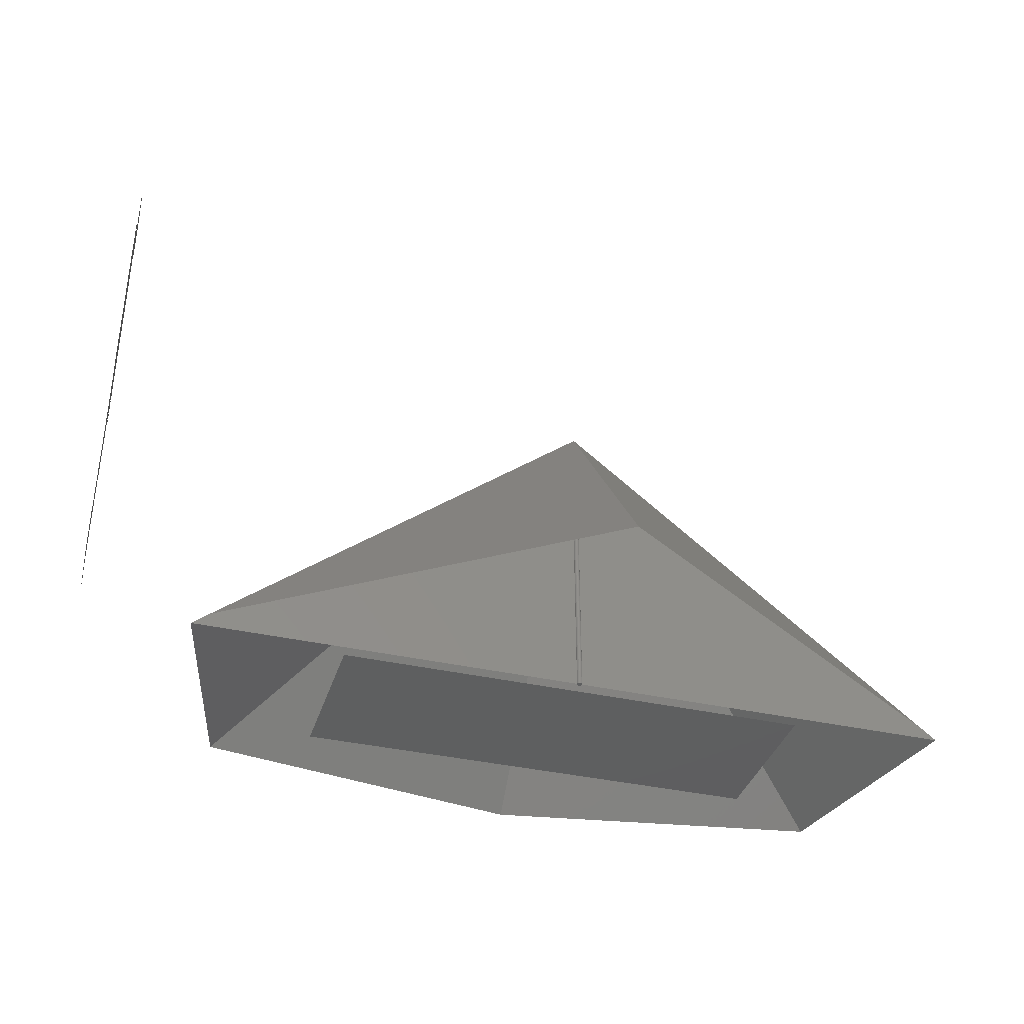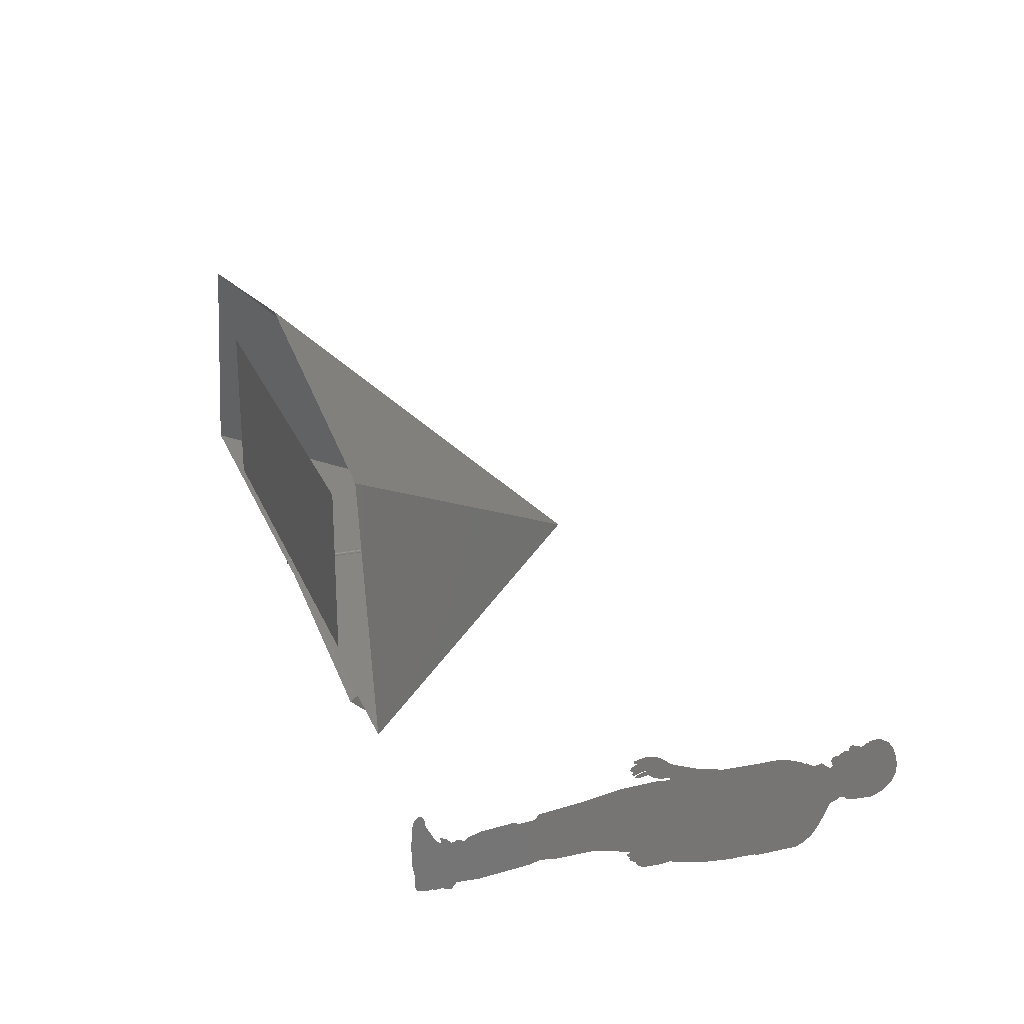
<metadata>
{"format":"stl","ext":"stl","renderer":"f3d","projection":"perspective","resolution":1024,"background":"white","views":[{"elev":-36.9,"azim":-16.4,"up":"+Z"},{"elev":23.9,"azim":-108.2,"up":"+Y"}]}
</metadata>
<code>
# stl→obj: 400 verts, 623 faces
v 0 -0.2995 0.7496
v -1.375 0 0.05
v 0 -0.6829 0.2372
v 1.375 0 0.05
v -1.838 -0.2107 0.09711
v -1.838 -0.2148 0.1001
v -1.838 -0.2116 0.09662
v -1.837 -0.2015 0.1019
v -1.836 -0.1836 0.1019
v -1.836 -0.1855 0.09764
v -1.837 -0.1939 0.1213
v -1.841 -0.291 0.07764
v -1.844 -0.344 0.06694
v -1.842 -0.3145 0.06694
v -1.845 -0.3661 0.06694
v -1.845 -0.3698 0.06694
v -1.845 -0.3736 0.06694
v -1.845 -0.3729 0.09852
v -1.84 -0.2629 0.09046
v -1.845 -0.3816 0.1308
v -1.837 -0.2076 0.1352
v -1.844 -0.3595 0.1496
v -1.837 -0.2081 0.1425
v -1.837 -0.2 0.154
v -1.844 -0.3628 0.2228
v -1.837 -0.2102 0.1793
v -1.837 -0.2001 0.1898
v -1.836 -0.1866 0.2371
v -1.844 -0.3453 0.3999
v -1.836 -0.1761 0.35
v -1.836 -0.1842 0.3698
v -1.836 -0.179 0.4228
v -1.843 -0.3344 0.4413
v -1.835 -0.1614 0.4377
v -1.834 -0.1447 0.5849
v -1.843 -0.3411 0.4913
v -1.843 -0.3386 0.6364
v -1.833 -0.1221 0.722
v -1.845 -0.3639 0.7569
v -1.845 -0.368 0.7576
v -1.833 -0.1158 0.8495
v -1.844 -0.3603 0.7593
v -1.844 -0.3584 0.7709
v -1.843 -0.3288 0.8058
v -1.845 -0.3639 0.8014
v -1.843 -0.3336 0.8054
v -1.843 -0.325 0.8085
v -1.843 -0.3244 0.8112
v -1.843 -0.3309 0.8235
v -1.843 -0.3345 0.8368
v -1.844 -0.3421 0.8556
v -1.833 -0.1202 0.9025
v -1.844 -0.3454 0.8698
v -1.834 -0.1439 0.9
v -1.844 -0.3592 0.8973
v -1.845 -0.3699 0.9067
v -1.84 -0.2576 0.9411
v -1.845 -0.3785 0.9208
v -1.842 -0.3007 0.9433
v -1.844 -0.344 0.812
v -1.845 -0.3639 0.8392
v -1.843 -0.3385 0.8076
v -1.844 -0.3525 0.8252
v -1.844 -0.359 0.843
v -1.844 -0.3603 0.8438
v -1.835 -0.1666 1.437
v -1.835 -0.1523 1.406
v -1.835 -0.1471 1.403
v -1.836 -0.1762 1.438
v -1.835 -0.16 1.466
v -1.841 -0.2907 0.02423
v -1.842 -0.3168 0.01776
v -1.841 -0.2798 0.008277
v -1.844 -0.3585 0.0248
v -1.842 -0.3088 0.03676
v -1.845 -0.3707 0.03344
v -1.845 -0.3716 0.03804
v -1.844 -0.3495 0.0535
v -1.845 -0.3715 0.0512
v -1.834 -0.1445 1.508
v -1.835 -0.1595 1.503
v -1.835 -0.1517 1.503
v -1.836 -0.1691 1.506
v -1.836 -0.1788 1.509
v -1.834 -0.1424 1.515
v -1.833 -0.1161 1.571
v -1.834 -0.1252 1.569
v -1.834 -0.1238 1.569
v -1.834 -0.13 1.569
v -1.833 -0.1122 1.641
v -1.833 -0.117 1.635
v -1.833 -0.1149 1.63
v -1.833 -0.117 1.642
v -1.833 -0.1205 1.64
v -1.834 -0.1427 1.651
v -1.835 -0.165 1.641
v -1.835 -0.1478 1.64
v -1.835 -0.1537 1.659
v -1.834 -0.1425 1.665
v -1.835 -0.1452 1.671
v -1.835 -0.1637 1.648
v -1.836 -0.1694 1.642
v -1.833 -0.1167 1.628
v -1.836 -0.1871 1.626
v -1.833 -0.1213 1.623
v -1.836 -0.1737 1.643
v -1.836 -0.1675 1.657
v -1.836 -0.1821 1.637
v -1.836 -0.1883 1.631
v -1.836 -0.1857 1.635
v -1.836 -0.1807 1.645
v -1.833 -0.1117 1.583
v -1.838 -0.2291 1.582
v -1.833 -0.1119 1.575
v -1.838 -0.2121 1.605
v -1.833 -0.1232 1.615
v -1.837 -0.1986 1.622
v -1.836 -0.1854 1.642
v -1.837 -0.1992 1.44
v -1.838 -0.219 1.437
v -1.837 -0.205 1.43
v -1.838 -0.22 1.462
v -1.837 -0.193 1.483
v -1.838 -0.232 1.483
v -1.836 -0.1875 1.493
v -1.842 -0.3023 1.536
v -1.836 -0.1847 1.498
v -1.834 -0.1432 1.53
v -1.834 -0.1378 1.534
v -1.834 -0.1337 1.542
v -1.841 -0.295 1.542
v -1.841 -0.2789 1.544
v -1.841 -0.293 1.546
v -1.838 -0.2297 1.591
v -1.839 -0.2369 1.586
v -1.838 -0.2226 1.598
v -1.834 -0.1378 1.546
v -1.84 -0.272 1.546
v -1.841 -0.2779 1.55
v -1.834 -0.1322 1.548
v -1.834 -0.1279 1.554
v -1.84 -0.274 1.556
v -1.834 -0.1289 1.556
v -1.834 -0.13 1.564
v -1.84 -0.2665 1.596
v -1.839 -0.2409 1.597
v -1.838 -0.2315 1.608
v -1.84 -0.2696 1.603
v -1.839 -0.2398 1.613
v -1.84 -0.2737 1.617
v -1.839 -0.2482 1.616
v -1.84 -0.267 1.619
v -1.84 -0.2544 1.622
v -1.839 -0.2492 1.625
v -1.833 -0.1216 1.654
v -1.834 -0.1315 1.649
v -1.834 -0.1387 1.647
v -1.834 -0.1272 1.654
v -1.834 -0.1261 1.665
v -1.834 -0.1326 1.659
v -1.84 -0.2603 1.629
v -1.839 -0.2526 1.631
v -1.841 -0.2778 1.632
v -1.84 -0.2734 1.627
v -1.84 -0.2688 1.627
v -1.84 -0.2645 1.647
v -1.841 -0.2762 1.64
v -1.84 -0.2704 1.647
v -1.839 -0.2431 1.618
v -1.838 -0.2267 1.6
v -1.842 -0.2991 1.546
v -1.839 -0.2441 1.444
v -1.842 -0.3098 1.488
v -1.84 -0.2586 1.419
v -1.839 -0.2418 1.451
v -1.843 -0.3229 1.509
v -1.843 -0.3268 1.505
v -1.842 -0.3128 1.537
v -1.842 -0.3073 1.537
v -1.837 -0.2002 1.425
v -1.837 -0.1938 1.418
v -1.833 -0.1164 0.9029
v -1.834 -0.1293 0.9294
v -1.834 -0.1353 1.038
v -1.845 -0.3842 0.954
v -1.846 -0.389 1.01
v -1.846 -0.3857 1.054
v -1.834 -0.1343 1.065
v -1.846 -0.388 1.09
v -1.835 -0.1527 1.224
v -1.846 -0.3949 1.129
v -1.846 -0.3938 1.164
v -1.845 -0.3834 1.184
v -1.845 -0.3751 1.207
v -1.847 -0.4088 1.225
v -1.835 -0.1594 1.281
v -1.848 -0.4444 1.233
v -1.85 -0.4758 1.269
v -1.849 -0.4725 1.379
v -1.836 -0.1717 1.351
v -1.849 -0.4614 1.409
v -1.848 -0.4365 1.44
v -1.846 -0.4002 1.467
v -1.849 -0.4722 1.227
v -1.85 -0.4762 1.222
v -1.833 -0.1088 1.646
v -1.833 -0.1074 1.648
v -1.833 -0.1064 1.643
v -1.833 -0.1039 1.665
v -1.833 -0.1053 1.658
v -1.833 -0.1034 1.656
v -1.833 -0.1082 1.692
v -1.842 -0.3116 1.568
v -1.843 -0.325 1.596
v -1.843 -0.328 1.662
v -1.842 -0.3125 1.707
v -1.833 -0.1219 1.718
v -1.842 -0.3055 1.715
v -1.841 -0.28 1.742
v -1.834 -0.1443 1.737
v -1.836 -0.1741 1.75
v -1.839 -0.2509 1.756
v -1.838 -0.2135 1.759
v -1.842 -0.3137 1.554
v -1.837 -0.1949 0.05169
v -1.838 -0.2256 0.04606
v -1.837 -0.1923 0.04449
v -1.837 -0.2013 0.05295
v -1.84 -0.2556 0.05209
v -1.837 -0.196 0.04144
v -1.84 -0.2618 0.03892
v -1.84 -0.2549 0.03426
v -1.832 -0.08287 0.7781
v -1.832 -0.0906 0.7796
v -1.832 -0.08724 0.7766
v -1.831 -0.07346 0.8003
v -1.832 -0.09261 0.7882
v -1.832 -0.0911 0.7964
v -1.832 -0.08813 0.8093
v -1.831 -0.07053 0.8189
v -1.832 -0.08729 0.8229
v -1.83 -0.05148 0.7608
v -1.831 -0.06205 0.7605
v -1.83 -0.05722 0.7583
v -1.831 -0.06387 0.7661
v -1.83 -0.04499 0.77
v -1.831 -0.06311 0.7727
v -1.83 -0.03799 0.7856
v -1.831 -0.06215 0.7756
v -1.831 -0.07852 0.78
v -1.831 -0.07459 0.7877
v -1.831 -0.06598 0.7697
v -1.831 -0.07656 0.7668
v -1.831 -0.07142 0.7659
v -1.831 -0.07958 0.7726
v -1.829 -0.02563 0.7732
v -1.83 -0.03685 0.7739
v -1.829 -0.03043 0.77
v -1.829 -0.0167 0.8154
v -1.831 -0.06991 0.8009
v -1.831 -0.07053 0.813
v -1.829 -0.02563 0.8565
v -1.832 -0.1013 0.8446
v -1.833 -0.1085 0.8658
v -1.83 -0.03999 0.8794
v -1.833 -0.1127 0.9033
v -1.832 -0.09254 0.9044
v -1.831 -0.06108 0.9064
v -1.832 -0.09975 0.9222
v -1.832 -0.09781 1.007
v -1.833 -0.1163 1.086
v -1.833 -0.1164 1.096
v -1.832 -0.09648 0.905
v -1.833 -0.1084 0.01731
v -1.834 -0.1356 0.01771
v -1.834 -0.1437 0.01035
v -1.832 -0.09175 0.02614
v -1.834 -0.1351 0.01976
v -1.834 -0.1328 0.0294
v -1.832 -0.09233 0.03817
v -1.834 -0.1395 0.04003
v -1.833 -0.1067 0.04671
v -1.834 -0.1365 0.04246
v -1.834 -0.1305 0.04478
v -1.834 -0.1335 0.04849
v -1.834 -0.1287 0.04884
v -1.834 -0.1428 0.05184
v -1.836 -0.1789 0.07619
v -1.835 -0.1653 0.05677
v -1.836 -0.1801 0.06264
v -1.837 -0.198 0.09113
v -1.835 -0.146 0.04325
v -1.834 -0.1376 0.002664
v -1.835 -0.1466 0.007794
v -1.836 -0.1756 0.001677
v -1.833 -0.1063 0.01111
v -1.833 -0.118 1.228
v -1.833 -0.1171 1.302
v -1.833 -0.1217 1.331
v -1.834 -0.1412 1.387
v -1.84 -0.2636 0.004153
v -1.838 -0.2312 0.006285
v -1.837 -0.2046 0.008033
v -1.835 -0.1562 0.01735
v -1.836 -0.1836 -1.78e-47
v -1.84 -0.2652 0
v -1.836 -0.1855 -3.559e-47
v -1.842 -0.3026 0.007489
v -1.844 -0.3521 0.007664
v -1.845 -0.3676 0.01673
v -1.845 -0.3734 0.7555
v -1.845 -0.384 0.7507
v -1.845 -0.3769 0.7504
v -1.846 -0.3886 0.7561
v -1.845 -0.3728 0.762
v -1.846 -0.3909 0.7611
v -1.846 -0.4014 0.7603
v -1.846 -0.3926 0.7583
v -1.847 -0.4141 0.7829
v -1.848 -0.4311 0.7951
v -1.848 -0.438 0.8112
v -1.848 -0.4397 0.8741
v -1.848 -0.4345 0.9083
v -1.848 -0.4429 0.9261
v -1.848 -0.4456 0.9527
v -1.849 -0.4648 1.047
v -1.849 -0.4722 1.139
v -1.849 -0.4701 1.162
v -1.847 -0.4202 0.7824
v -1.847 -0.4161 0.781
v -1.839 -0.248 0.0296
v -1.835 -0.1663 0.05335
v -1.836 -0.1759 0.0581
v 0 0 0
v -0.009659 -0.002588 0
v -0.01 -1.837e-18 0
v -0.00866 -0.005 0
v -0.007071 -0.007071 0
v -0.005 -0.00866 0
v -0.002588 -0.009659 0
v 1.225e-18 -0.01 0
v 0.01 6.123e-19 0
v 0.002588 -0.009659 0
v 0.005 -0.00866 0
v 0.007071 -0.007071 0
v 0.00866 -0.005 0
v 0.009659 -0.002588 0
v 0.01 3.062e-19 1.142
v 6.123e-19 -0.01 1.137
v 0 0 1.15
v 0 1 0.05
v -1.175 0.8 0.05
v 0 0.01 1.139
v -0.01 -9.185e-19 1.142
v 1.18 0.8 0.05
v -0.009659 -0.002588 1.13
v -0.009659 0.002588 1.13
v -0.01 -1.837e-18 1.13
v -0.00866 0.005 1.13
v -0.00866 -0.005 1.13
v -0.007071 0.007071 1.13
v -0.007071 -0.007071 1.13
v -0.005 0.00866 1.13
v -0.005 -0.00866 1.13
v -0.002588 0.009659 1.13
v -0.002588 -0.009659 1.13
v 0 0.01 1.13
v 1.225e-18 -0.01 1.13
v 0.002588 0.009659 1.13
v 0.002588 -0.009659 1.13
v 0.005 0.00866 1.13
v 0.005 -0.00866 1.13
v 0.007071 0.007071 1.13
v 0.007071 -0.007071 1.13
v 0.00866 0.005 1.13
v 0.00866 -0.005 1.13
v 0.009659 0.002588 1.13
v 0.009659 -0.002588 1.13
v 0.01 6.123e-19 1.13
v -0.002588 0.009659 0
v -0.005 0.00866 0
v 0 0.01 0
v 0.002588 0.009659 0
v 0.005 0.00866 0
v 0.007071 0.007071 0
v 0.00866 0.005 0
v 0.009659 0.002588 0
v 0.01 3.062e-19 0.0003636
v -0.009659 0.002588 0
v -0.00866 0.005 0
v -0.007071 0.007071 0
v -1.437 0 5.076e-17
v 1.438 0 0
v -1.229 0.8363 -1.805e-16
v 0 1.045 -8.46e-18
v 1.234 0.8363 0
v 0.875 0.65 0
v -0.875 0.05 0
v -0.875 0.65 0
v 0.875 0.05 0
f 1 2 3
f 1 3 4
f 5 6 7
f 6 5 8
f 9 8 10
f 8 9 11
f 12 13 14
f 13 12 15
f 15 12 16
f 16 12 17
f 17 12 18
f 18 12 19
f 18 19 6
f 18 6 20
f 20 6 8
f 20 8 11
f 20 11 21
f 20 21 22
f 22 21 23
f 22 23 24
f 22 24 25
f 25 24 26
f 25 26 27
f 25 27 28
f 25 28 29
f 29 28 30
f 29 30 31
f 29 31 32
f 29 32 33
f 33 32 34
f 33 34 35
f 33 35 36
f 36 35 37
f 37 35 38
f 37 38 39
f 37 39 40
f 41 39 38
f 39 41 42
f 42 41 43
f 43 41 44
f 43 44 45
f 45 44 46
f 44 41 47
f 47 41 48
f 48 41 49
f 49 41 50
f 50 41 51
f 51 41 52
f 51 52 53
f 53 52 54
f 53 54 55
f 54 56 55
f 56 54 57
f 56 57 58
f 58 57 59
f 45 60 61
f 60 45 62
f 62 45 46
f 61 60 63
f 61 63 64
f 61 64 65
f 66 67 68
f 67 66 69
f 69 66 70
f 71 72 73
f 72 71 74
f 74 71 75
f 74 75 76
f 76 75 77
f 77 75 78
f 77 78 79
f 79 78 16
f 16 78 15
f 80 81 82
f 81 80 83
f 83 80 84
f 84 80 85
f 86 87 88
f 87 86 89
f 90 91 92
f 93 94 91
f 95 96 97
f 96 95 98
f 98 95 99
f 98 99 100
f 101 102 96
f 103 104 105
f 104 103 102
f 104 102 106
f 102 103 92
f 102 92 91
f 102 91 96
f 96 91 97
f 97 91 94
f 106 102 107
f 108 109 104
f 109 108 110
f 110 108 111
f 112 113 114
f 113 112 115
f 115 112 116
f 115 116 117
f 117 116 105
f 117 105 104
f 117 104 109
f 117 109 118
f 119 120 121
f 120 119 122
f 122 119 123
f 122 123 124
f 124 123 125
f 124 125 126
f 126 125 127
f 126 127 84
f 126 84 85
f 126 85 128
f 126 128 129
f 126 129 130
f 126 130 131
f 131 130 132
f 131 132 133
f 113 134 135
f 134 113 136
f 137 132 130
f 132 137 138
f 138 137 139
f 139 137 140
f 139 140 141
f 139 141 142
f 142 141 143
f 142 143 144
f 142 144 113
f 142 113 145
f 113 144 89
f 113 89 86
f 113 86 114
f 145 113 135
f 145 135 146
f 146 135 147
f 146 148 145
f 148 146 149
f 148 149 150
f 150 149 151
f 150 151 152
f 152 151 153
f 153 151 154
f 155 97 94
f 97 155 156
f 97 156 157
f 156 155 158
f 158 155 159
f 160 157 156
f 153 161 152
f 161 153 162
f 152 163 150
f 163 152 164
f 164 152 165
f 163 164 166
f 163 166 167
f 167 166 168
f 169 151 149
f 170 135 134
f 171 126 131
f 172 173 174
f 173 172 175
f 173 175 124
f 173 124 126
f 173 126 176
f 173 176 177
f 176 126 178
f 178 126 179
f 180 174 181
f 174 180 172
f 172 180 121
f 172 121 120
f 172 120 175
f 52 57 54
f 57 52 182
f 57 182 183
f 57 183 184
f 57 184 59
f 59 184 185
f 185 184 186
f 186 184 187
f 187 184 188
f 187 188 189
f 189 188 190
f 189 190 191
f 191 190 192
f 192 190 193
f 193 190 194
f 194 190 195
f 195 190 196
f 195 196 197
f 197 196 198
f 198 196 199
f 199 196 200
f 199 200 181
f 199 181 201
f 201 181 174
f 201 174 202
f 202 174 173
f 202 173 203
f 203 173 177
f 204 198 205
f 198 204 197
f 185 58 59
f 133 171 131
f 138 133 132
f 133 138 139
f 115 136 113
f 136 115 170
f 170 147 135
f 147 170 115
f 147 115 117
f 147 117 149
f 149 117 169
f 169 154 151
f 154 169 117
f 154 117 118
f 154 118 162
f 110 118 109
f 118 110 111
f 90 93 91
f 93 90 206
f 207 206 208
f 106 108 104
f 108 106 111
f 111 106 107
f 111 107 166
f 98 101 96
f 101 98 107
f 158 160 156
f 160 158 159
f 209 210 211
f 210 209 159
f 159 209 99
f 99 209 100
f 100 209 212
f 171 179 126
f 179 171 213
f 213 171 133
f 213 133 139
f 213 139 142
f 213 142 145
f 213 145 214
f 214 145 215
f 215 145 148
f 215 148 150
f 215 150 163
f 215 163 167
f 215 167 168
f 215 168 166
f 215 166 107
f 215 107 98
f 215 98 100
f 215 100 216
f 216 100 212
f 216 212 217
f 216 217 218
f 218 217 219
f 219 217 220
f 219 220 221
f 219 221 222
f 222 221 223
f 157 95 97
f 95 157 160
f 95 160 99
f 99 160 159
f 93 155 94
f 155 93 206
f 155 206 207
f 155 207 210
f 155 210 159
f 107 102 101
f 161 165 152
f 165 161 164
f 164 161 166
f 166 161 162
f 166 162 118
f 166 118 111
f 162 153 154
f 149 146 147
f 170 134 136
f 214 224 213
f 122 175 120
f 175 122 124
f 225 226 227
f 226 225 228
f 12 14 229
f 230 231 232
f 231 230 226
f 231 226 13
f 226 230 227
f 13 226 229
f 13 229 14
f 233 234 235
f 234 233 236
f 234 236 237
f 237 236 238
f 238 236 239
f 239 236 240
f 239 240 241
f 242 243 244
f 243 242 245
f 245 242 246
f 245 246 247
f 247 246 248
f 247 248 249
f 249 248 250
f 250 248 251
f 252 253 254
f 253 252 255
f 255 252 249
f 255 249 250
f 256 257 258
f 257 256 259
f 257 259 248
f 248 259 251
f 251 259 260
f 260 259 261
f 261 259 240
f 240 259 262
f 240 262 241
f 241 262 263
f 263 262 264
f 264 262 265
f 264 265 266
f 266 265 267
f 267 265 268
f 267 268 269
f 269 268 270
f 269 270 271
f 271 270 272
f 273 266 267
f 274 275 276
f 275 274 277
f 275 277 278
f 278 277 279
f 279 277 280
f 279 280 281
f 281 280 282
f 281 282 283
f 283 282 284
f 284 282 285
f 285 282 286
f 285 286 287
f 287 286 288
f 287 288 289
f 289 288 290
f 290 288 7
f 7 288 291
f 7 291 5
f 5 291 8
f 292 281 283
f 293 294 295
f 294 293 296
f 294 296 276
f 276 296 274
f 274 296 277
f 269 273 267
f 266 183 182
f 183 266 273
f 183 273 269
f 183 269 271
f 183 271 184
f 184 271 188
f 188 271 190
f 190 271 272
f 190 272 297
f 190 297 196
f 196 297 298
f 196 298 200
f 200 298 299
f 200 299 300
f 200 300 181
f 181 300 67
f 181 67 69
f 181 69 180
f 294 301 295
f 301 294 302
f 302 294 303
f 303 294 276
f 303 276 304
f 304 276 275
f 304 275 278
f 305 306 307
f 306 305 295
f 306 295 301
f 306 301 308
f 308 301 73
f 308 73 309
f 309 73 310
f 310 73 72
f 310 72 74
f 310 74 76
f 69 121 180
f 121 69 119
f 119 69 70
f 119 70 123
f 123 70 125
f 125 70 127
f 311 312 313
f 312 311 314
f 314 311 315
f 314 315 316
f 42 40 39
f 40 42 315
f 315 42 43
f 44 62 46
f 62 44 47
f 62 47 60
f 60 47 48
f 60 48 49
f 60 49 63
f 63 49 50
f 63 50 64
f 64 50 51
f 64 51 65
f 316 317 318
f 317 316 319
f 319 316 315
f 319 315 43
f 319 43 45
f 319 45 320
f 320 45 321
f 321 45 61
f 321 61 322
f 322 61 65
f 322 65 51
f 322 51 53
f 322 53 55
f 322 55 323
f 323 55 56
f 323 56 58
f 323 58 324
f 324 58 185
f 324 185 325
f 325 185 326
f 326 185 186
f 326 186 187
f 326 187 327
f 327 187 189
f 327 189 191
f 327 191 192
f 327 192 328
f 328 192 204
f 204 192 193
f 204 193 194
f 204 194 195
f 204 195 197
f 319 329 330
f 329 319 320
f 303 331 302
f 331 303 304
f 331 304 278
f 331 278 279
f 331 279 281
f 331 281 232
f 232 281 230
f 230 281 292
f 230 292 227
f 227 292 332
f 227 332 225
f 225 332 228
f 228 229 226
f 229 228 12
f 12 228 332
f 12 332 333
f 12 333 290
f 12 290 7
f 12 7 19
f 19 7 6
f 302 73 301
f 73 302 331
f 73 331 71
f 71 331 75
f 75 331 232
f 75 232 231
f 75 231 78
f 78 231 13
f 78 13 15
f 284 292 283
f 292 284 332
f 332 284 285
f 332 285 287
f 332 287 289
f 332 289 333
f 333 289 290
f 334 335 336
f 335 334 337
f 337 334 338
f 338 334 339
f 339 334 340
f 340 334 341
f 341 334 342
f 341 342 343
f 343 342 344
f 344 342 345
f 345 342 346
f 346 342 347
f 348 1 4
f 1 348 349
f 349 348 350
f 350 351 352
f 351 350 353
f 354 352 2
f 352 354 350
f 1 354 2
f 354 1 349
f 354 349 350
f 353 355 351
f 355 353 350
f 348 355 350
f 355 348 4
f 356 357 358
f 357 356 359
f 359 356 360
f 359 360 361
f 361 360 362
f 361 362 363
f 363 362 364
f 363 364 365
f 365 364 366
f 365 366 367
f 367 366 368
f 367 368 369
f 369 368 370
f 369 370 371
f 371 370 372
f 371 372 373
f 373 372 374
f 373 374 375
f 375 374 376
f 375 376 377
f 377 376 378
f 377 378 379
f 363 380 381
f 380 363 365
f 365 382 380
f 382 365 367
f 367 383 382
f 383 367 369
f 369 384 383
f 384 369 371
f 371 385 384
f 385 371 373
f 385 375 386
f 375 385 373
f 386 377 387
f 377 386 375
f 342 379 388
f 379 342 387
f 379 387 377
f 342 378 347
f 378 342 388
f 379 378 388
f 347 376 346
f 376 347 378
f 346 374 345
f 374 346 376
f 374 344 345
f 344 374 372
f 372 343 344
f 343 372 370
f 370 341 343
f 341 370 368
f 368 340 341
f 340 368 366
f 366 339 340
f 339 366 364
f 364 338 339
f 338 364 362
f 360 338 362
f 338 360 337
f 356 337 360
f 337 356 335
f 358 335 356
f 335 358 336
f 357 336 358
f 336 357 389
f 359 389 357
f 389 359 390
f 361 390 359
f 390 361 391
f 361 381 391
f 381 361 363
f 388 336 334
f 336 388 358
f 358 388 379
f 358 379 348
f 358 348 354
f 354 348 350
f 358 392 336
f 392 358 2
f 2 358 354
f 383 334 382
f 334 383 342
f 342 383 384
f 342 384 385
f 342 385 386
f 342 386 387
f 4 342 393
f 342 4 388
f 388 4 379
f 379 4 348
f 388 334 342
f 2 394 392
f 394 2 352
f 352 395 394
f 395 352 351
f 351 396 395
f 396 351 355
f 4 396 355
f 396 4 393
f 389 334 336
f 334 389 390
f 334 390 391
f 334 391 381
f 334 381 380
f 334 380 382
f 397 398 399
f 398 397 400

</code>
